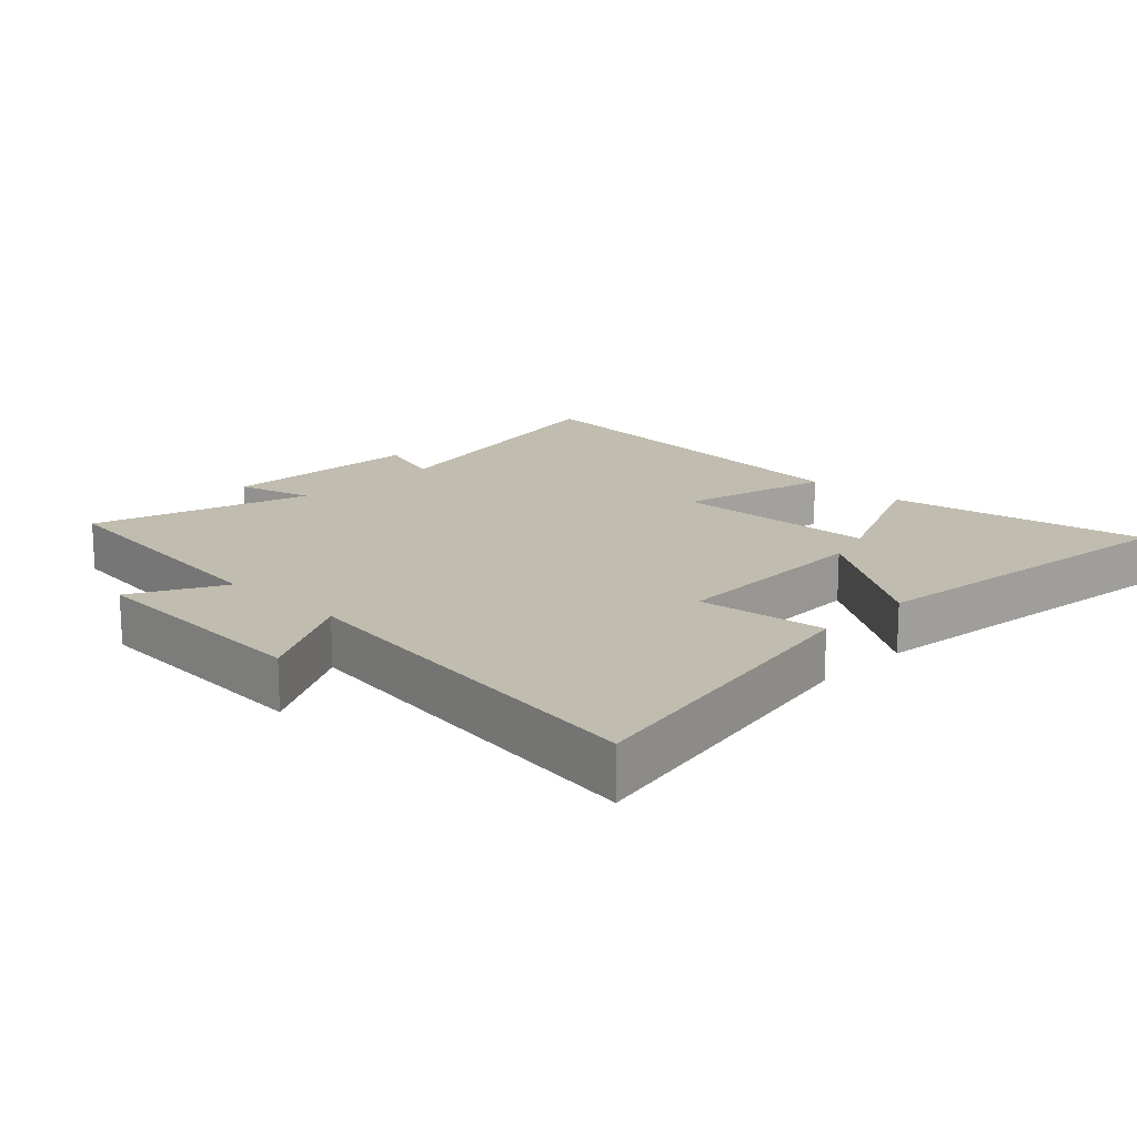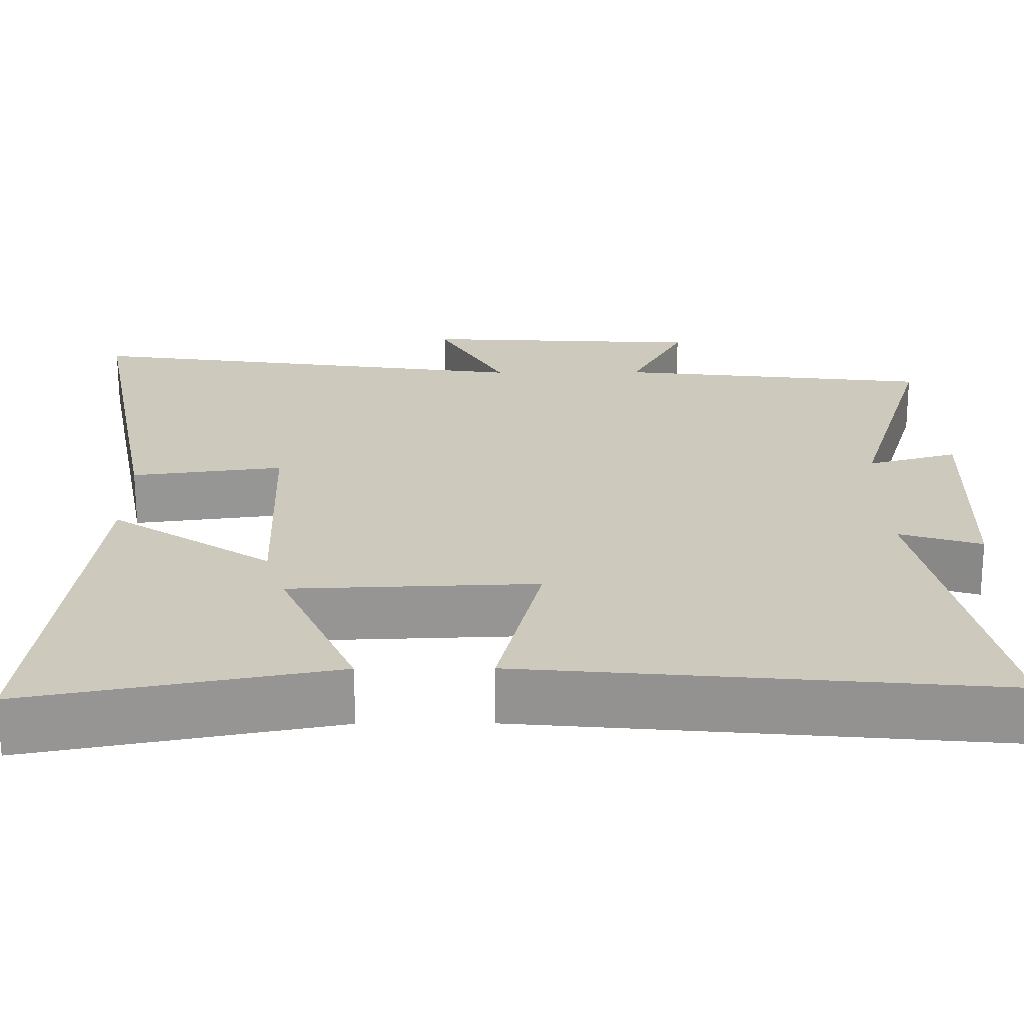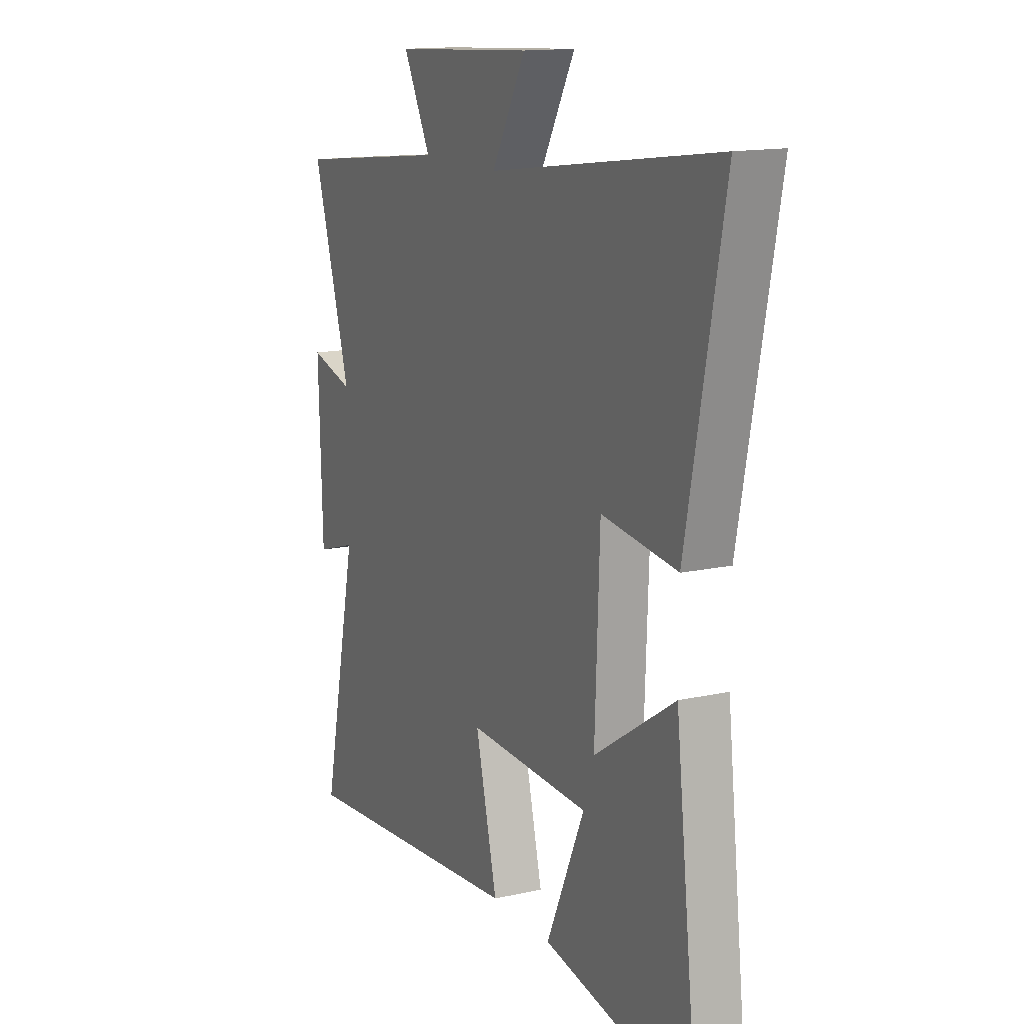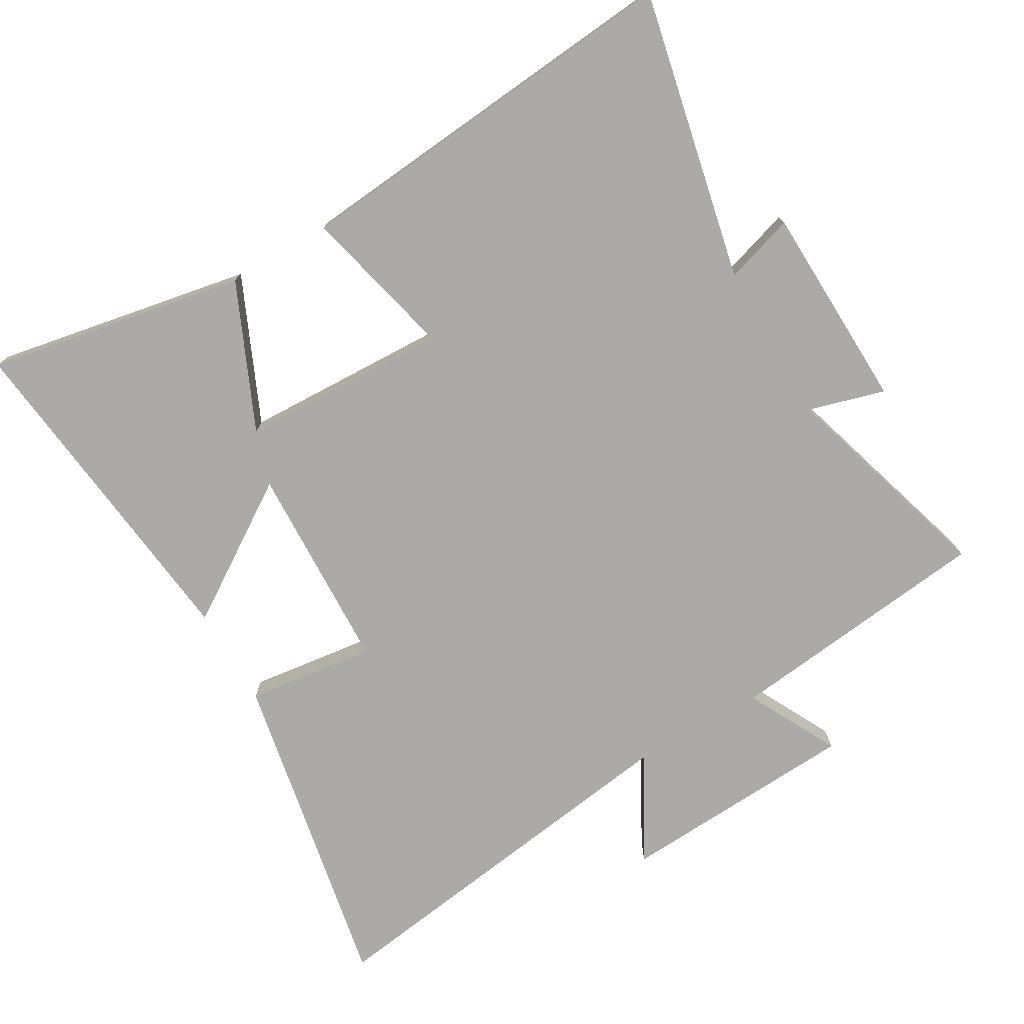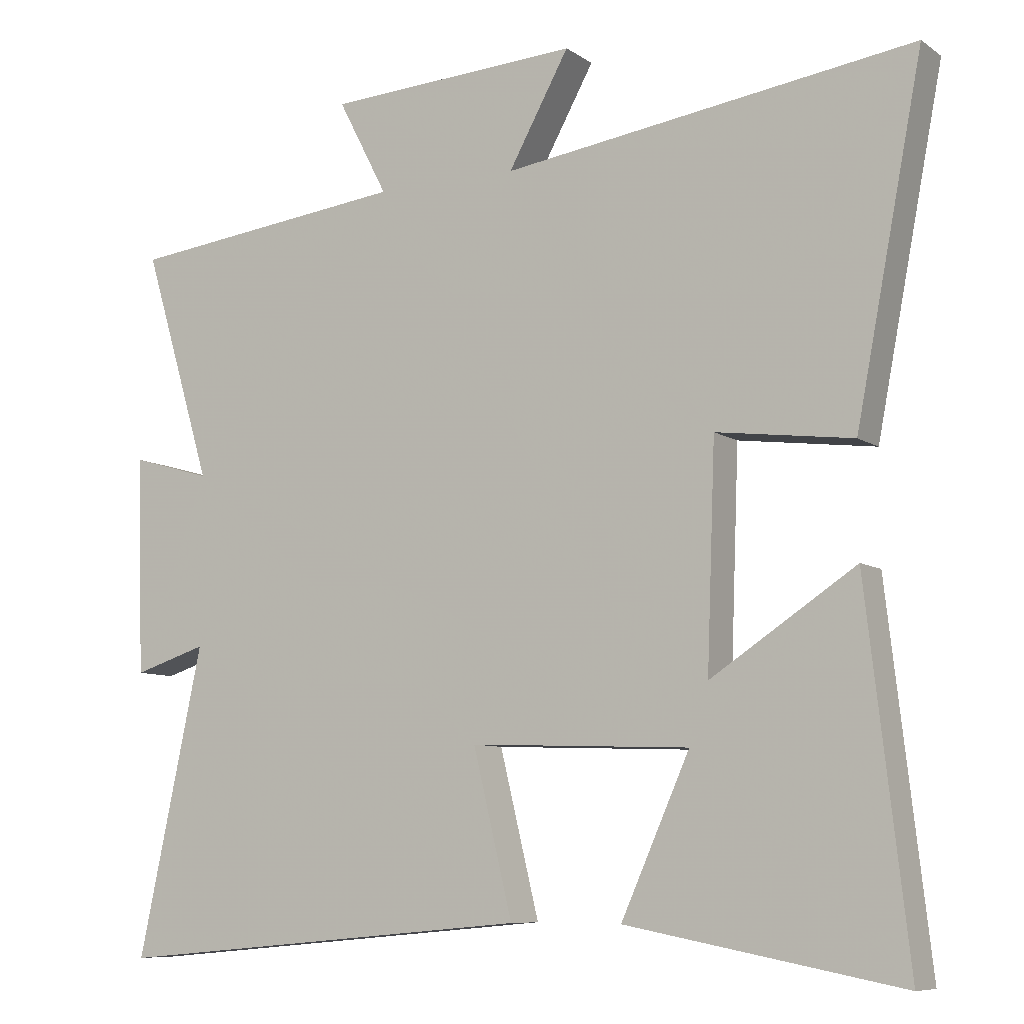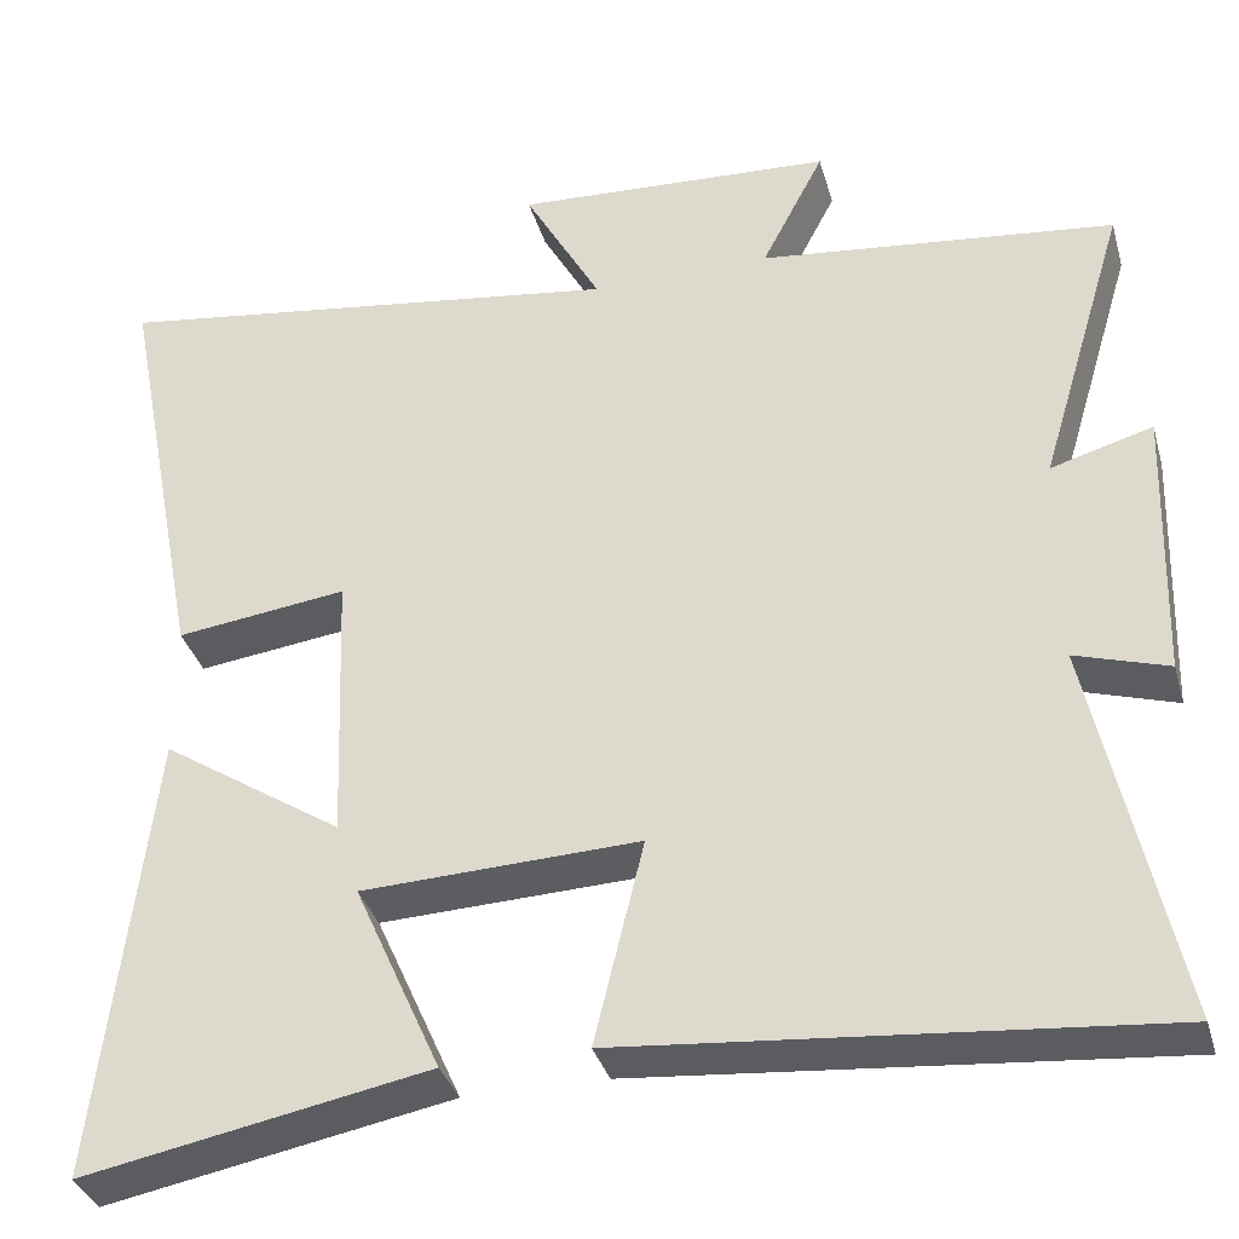
<metadata>
{"format":"obj","ext":"obj","renderer":"f3d","projection":"perspective","resolution":1024,"background":"white","views":[{"elev":16.3,"azim":44.5,"up":"+Y"},{"elev":-67.3,"azim":-179.8,"up":"+Z"},{"elev":14.4,"azim":63.9,"up":"+Z"},{"elev":-75.7,"azim":-149.8,"up":"+Y"},{"elev":-8.3,"azim":30.2,"up":"+Z"},{"elev":-35.2,"azim":-164.6,"up":"+Z"}]}
</metadata>
<code>
v -0.599 0.07 0.454
v -0.196 0.07 0.5
v -0.267 0.07 0.637
v 0.095 0.07 0.657
v 0.008 0.07 0.5
v 0.595 0.07 0.582
v 0.5 0.07 0.091
v 0.306 0.07 0.116
v 0.294 0.07 -0.198
v 0.5 0.07 -0.063
v 0.559 0.07 -0.574
v 0.169 0.07 -0.5
v 0.267 0.07 -0.281
v -0.047 0.07 -0.269
v 0.009 0.07 -0.5
v -0.593 0.07 -0.554
v -0.5 0.07 -0.119
v -0.605 0.07 -0.152
v -0.615 0.07 0.158
v -0.5 0.07 0.125
v -0.599 0 0.454
v -0.196 0 0.5
v -0.267 0 0.637
v 0.095 0 0.657
v 0.008 0 0.5
v 0.595 0 0.582
v 0.5 0 0.091
v 0.306 0 0.116
v 0.294 0 -0.198
v 0.5 0 -0.063
v 0.559 0 -0.574
v 0.169 0 -0.5
v 0.267 0 -0.281
v -0.047 0 -0.269
v 0.009 0 -0.5
v -0.593 0 -0.554
v -0.5 0 -0.119
v -0.605 0 -0.152
v -0.615 0 0.158
v -0.5 0 0.125
f 17 18 19 20
f 14 15 16 17
f 13 14 17 20
f 10 11 12 13
f 9 10 13
f 20 1 2
f 13 20 2
f 9 13 2
f 8 9 2
f 5 6 7 8
f 2 3 4 5
f 2 5 8
f 40 39 38 37
f 37 36 35 34
f 40 37 34 33
f 33 32 31 30
f 33 30 29
f 22 21 40
f 22 40 33
f 22 33 29
f 22 29 28
f 28 27 26 25
f 25 24 23 22
f 28 25 22
f 1 21 22 2
f 2 22 23 3
f 3 23 24 4
f 4 24 25 5
f 5 25 26 6
f 6 26 27 7
f 7 27 28 8
f 8 28 29 9
f 9 29 30 10
f 10 30 31 11
f 11 31 32 12
f 12 32 33 13
f 13 33 34 14
f 14 34 35 15
f 15 35 36 16
f 16 36 37 17
f 17 37 38 18
f 18 38 39 19
f 19 39 40 20
f 20 40 21 1

</code>
